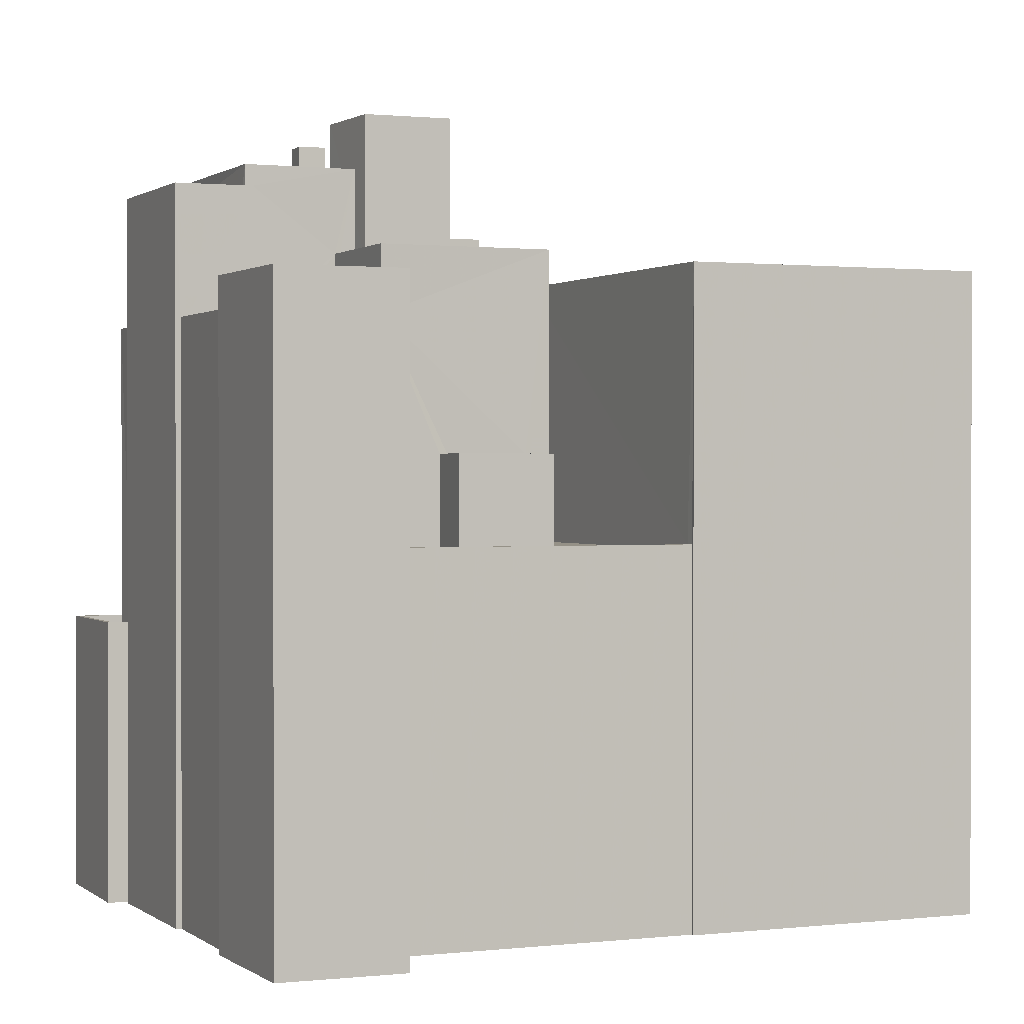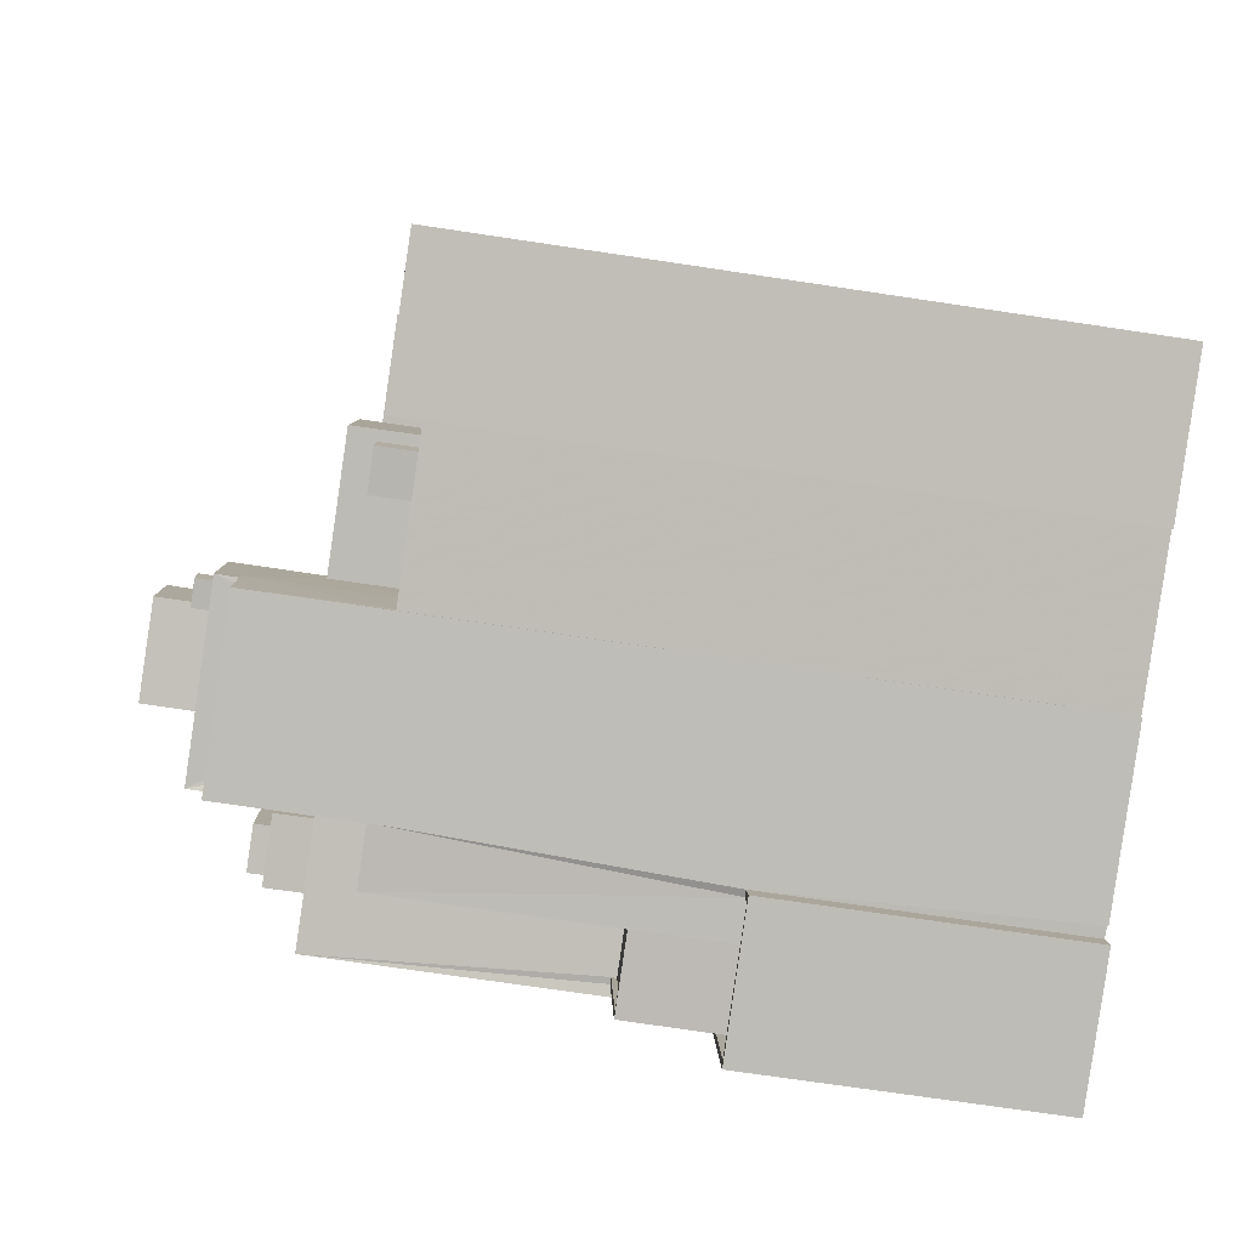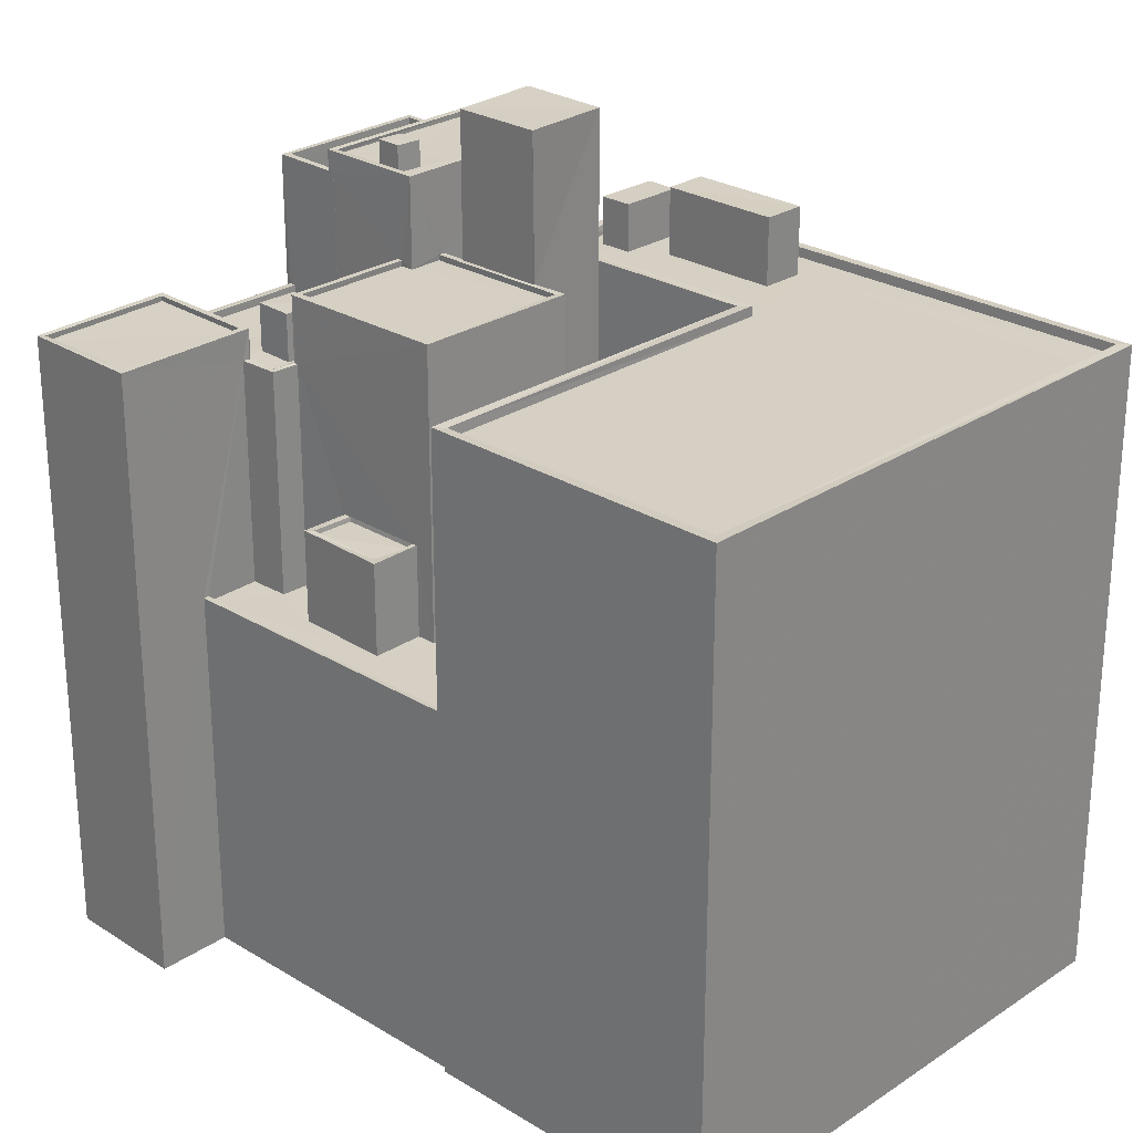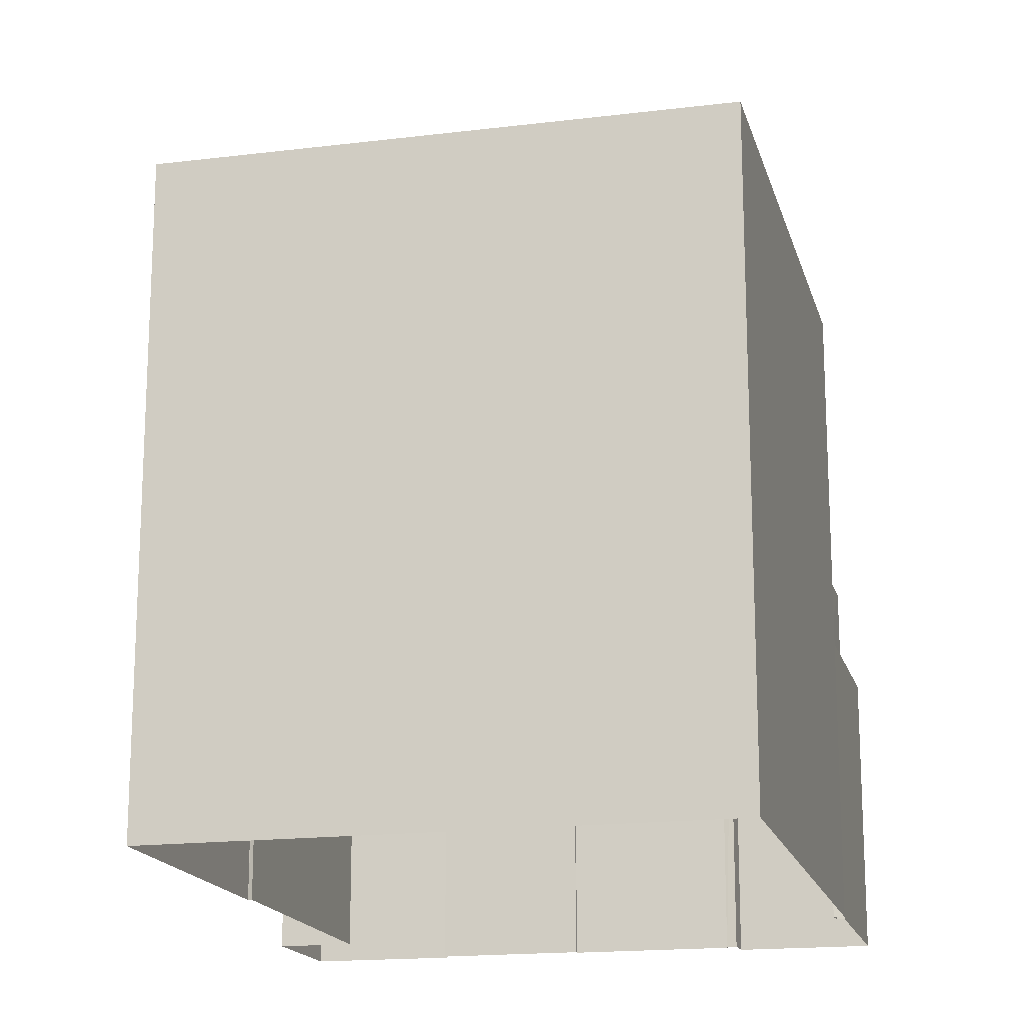
<metadata>
{"format":"obj","ext":"obj","renderer":"f3d","projection":"perspective","resolution":1024,"background":"white","views":[{"elev":0.8,"azim":78.1,"up":"+Z"},{"elev":-73.3,"azim":81.5,"up":"+Y"},{"elev":26.2,"azim":145.3,"up":"+Z"},{"elev":-17.2,"azim":-154.6,"up":"+Z"}]}
</metadata>
<code>
v 1.239e+05 7.852e+05 19.29
v 1.239e+05 7.852e+05 19.29
v 1.239e+05 7.852e+05 19.29
v 1.239e+05 7.853e+05 19.29
v 1.239e+05 7.853e+05 19.29
v 1.239e+05 7.853e+05 19.29
v 1.238e+05 7.853e+05 19.29
v 1.239e+05 7.852e+05 19.28
v 1.239e+05 7.852e+05 19.28
v 1.239e+05 7.852e+05 19.28
v 1.239e+05 7.852e+05 19.28
v 1.239e+05 7.852e+05 19.28
v 1.239e+05 7.852e+05 19.28
v 1.239e+05 7.852e+05 19.28
v 1.239e+05 7.852e+05 19.28
v 1.239e+05 7.852e+05 19.28
v 1.239e+05 7.852e+05 19.28
v 1.239e+05 7.852e+05 19.28
v 1.239e+05 7.852e+05 19.28
v 1.239e+05 7.852e+05 19.28
v 1.239e+05 7.852e+05 58.17
v 1.239e+05 7.852e+05 58.17
v 1.239e+05 7.852e+05 58.17
v 1.239e+05 7.852e+05 58.17
v 1.239e+05 7.852e+05 51.14
v 1.239e+05 7.852e+05 51.14
v 1.239e+05 7.852e+05 51.14
v 1.239e+05 7.852e+05 51.14
v 1.239e+05 7.852e+05 51.14
v 1.239e+05 7.852e+05 51.14
v 1.239e+05 7.852e+05 51.14
v 1.239e+05 7.852e+05 51.14
v 1.239e+05 7.852e+05 51.14
v 1.239e+05 7.852e+05 51.14
v 1.239e+05 7.853e+05 51.14
v 1.239e+05 7.852e+05 51.14
v 1.239e+05 7.852e+05 51.14
v 1.239e+05 7.853e+05 51.14
v 1.239e+05 7.852e+05 50.89
v 1.239e+05 7.852e+05 50.89
v 1.239e+05 7.853e+05 50.89
v 1.239e+05 7.852e+05 50.89
v 1.239e+05 7.852e+05 50.89
v 1.239e+05 7.852e+05 50.89
v 1.239e+05 7.852e+05 56.24
v 1.239e+05 7.852e+05 56.24
v 1.239e+05 7.852e+05 56.24
v 1.239e+05 7.852e+05 56.24
v 1.239e+05 7.852e+05 54.97
v 1.239e+05 7.852e+05 54.97
v 1.239e+05 7.852e+05 54.97
v 1.239e+05 7.852e+05 54.97
v 1.239e+05 7.852e+05 54.97
v 1.239e+05 7.852e+05 54.97
v 1.239e+05 7.852e+05 54.97
v 1.239e+05 7.852e+05 54.97
v 1.239e+05 7.852e+05 54.97
v 1.239e+05 7.852e+05 54.97
v 1.239e+05 7.852e+05 55.22
v 1.239e+05 7.852e+05 55.22
v 1.239e+05 7.852e+05 55.22
v 1.239e+05 7.852e+05 55.22
v 1.239e+05 7.852e+05 55.22
v 1.239e+05 7.852e+05 55.22
v 1.239e+05 7.852e+05 55.22
v 1.239e+05 7.852e+05 55.22
v 1.239e+05 7.852e+05 52.82
v 1.239e+05 7.852e+05 52.82
v 1.239e+05 7.852e+05 52.82
v 1.239e+05 7.852e+05 52.82
v 1.239e+05 7.852e+05 54.22
v 1.239e+05 7.852e+05 54.22
v 1.239e+05 7.852e+05 54.22
v 1.239e+05 7.852e+05 54.22
v 1.239e+05 7.852e+05 54.22
v 1.239e+05 7.852e+05 54.22
v 1.239e+05 7.852e+05 54.22
v 1.239e+05 7.852e+05 54.22
v 1.239e+05 7.852e+05 54.22
v 1.239e+05 7.852e+05 54.22
v 1.239e+05 7.853e+05 41.3
v 1.239e+05 7.852e+05 41.3
v 1.239e+05 7.853e+05 41.3
v 1.239e+05 7.852e+05 41.3
v 1.239e+05 7.852e+05 41.55
v 1.239e+05 7.852e+05 41.55
v 1.239e+05 7.852e+05 41.55
v 1.239e+05 7.853e+05 41.55
v 1.239e+05 7.853e+05 41.55
v 1.239e+05 7.853e+05 41.55
v 1.239e+05 7.852e+05 41.55
v 1.239e+05 7.853e+05 41.55
v 1.239e+05 7.852e+05 37.11
v 1.239e+05 7.852e+05 37.11
v 1.239e+05 7.852e+05 37.11
v 1.239e+05 7.852e+05 37.11
v 1.239e+05 7.852e+05 37.11
v 1.239e+05 7.852e+05 37.11
v 1.239e+05 7.852e+05 37.11
v 1.239e+05 7.853e+05 37.11
v 1.239e+05 7.853e+05 37.11
v 1.239e+05 7.853e+05 37.11
v 1.239e+05 7.852e+05 37.11
v 1.239e+05 7.852e+05 37.11
v 1.239e+05 7.852e+05 37.11
v 1.239e+05 7.852e+05 37.11
v 1.239e+05 7.852e+05 37.11
v 1.239e+05 7.852e+05 37.11
v 1.239e+05 7.852e+05 37.11
v 1.239e+05 7.852e+05 37.11
v 1.239e+05 7.852e+05 37.11
v 1.239e+05 7.852e+05 37.11
v 1.239e+05 7.852e+05 37.11
v 1.239e+05 7.852e+05 37.11
v 1.239e+05 7.853e+05 37.11
v 1.239e+05 7.853e+05 37.11
v 1.239e+05 7.852e+05 37.36
v 1.239e+05 7.852e+05 37.36
v 1.239e+05 7.852e+05 37.36
v 1.239e+05 7.852e+05 37.36
v 1.239e+05 7.852e+05 37.36
v 1.239e+05 7.852e+05 37.36
v 1.239e+05 7.852e+05 37.36
v 1.239e+05 7.853e+05 37.36
v 1.239e+05 7.853e+05 37.36
v 1.239e+05 7.852e+05 37.36
v 1.239e+05 7.852e+05 32.85
v 1.239e+05 7.852e+05 32.85
v 1.239e+05 7.852e+05 32.85
v 1.239e+05 7.852e+05 32.85
v 1.239e+05 7.852e+05 32.85
v 1.239e+05 7.852e+05 32.85
v 1.239e+05 7.852e+05 32.85
v 1.239e+05 7.852e+05 32.85
v 1.239e+05 7.852e+05 33.25
v 1.239e+05 7.852e+05 33.25
v 1.239e+05 7.852e+05 33.25
v 1.239e+05 7.852e+05 33.25
v 1.239e+05 7.852e+05 33.25
v 1.239e+05 7.852e+05 33.25
v 1.239e+05 7.852e+05 33.25
v 1.239e+05 7.852e+05 33.25
v 1.239e+05 7.852e+05 33.25
v 1.239e+05 7.852e+05 33.25
v 1.239e+05 7.852e+05 47.55
v 1.239e+05 7.852e+05 47.55
v 1.239e+05 7.852e+05 47.55
v 1.239e+05 7.852e+05 47.55
v 1.239e+05 7.852e+05 47.55
v 1.239e+05 7.852e+05 47.55
v 1.239e+05 7.852e+05 47.55
v 1.239e+05 7.852e+05 47.55
v 1.239e+05 7.852e+05 47.55
v 1.239e+05 7.852e+05 47.55
v 1.239e+05 7.852e+05 47.55
v 1.239e+05 7.852e+05 47.55
v 1.239e+05 7.852e+05 47.55
v 1.239e+05 7.852e+05 47.55
v 1.239e+05 7.852e+05 47.55
v 1.239e+05 7.852e+05 47.55
v 1.239e+05 7.852e+05 47.55
v 1.239e+05 7.852e+05 47.55
v 1.239e+05 7.852e+05 47.55
v 1.239e+05 7.852e+05 47.55
v 1.239e+05 7.852e+05 47.95
v 1.239e+05 7.852e+05 47.95
v 1.239e+05 7.852e+05 47.95
v 1.239e+05 7.852e+05 47.95
v 1.239e+05 7.852e+05 47.95
v 1.239e+05 7.852e+05 47.95
v 1.239e+05 7.852e+05 47.95
v 1.239e+05 7.852e+05 47.95
v 1.239e+05 7.852e+05 47.95
v 1.239e+05 7.852e+05 47.95
v 1.239e+05 7.852e+05 47.95
v 1.239e+05 7.852e+05 47.95
v 1.239e+05 7.852e+05 47.95
v 1.239e+05 7.852e+05 47.95
v 1.239e+05 7.852e+05 47.95
v 1.239e+05 7.852e+05 47.95
v 1.239e+05 7.852e+05 47.95
v 1.239e+05 7.852e+05 47.95
v 1.239e+05 7.852e+05 47.95
v 1.239e+05 7.852e+05 47.95
v 1.239e+05 7.852e+05 49.87
v 1.239e+05 7.852e+05 49.87
v 1.239e+05 7.852e+05 49.87
v 1.239e+05 7.852e+05 49.87
v 1.239e+05 7.852e+05 49.38
v 1.239e+05 7.852e+05 49.38
v 1.239e+05 7.852e+05 49.38
v 1.239e+05 7.852e+05 49.38
v 1.239e+05 7.852e+05 49.38
v 1.239e+05 7.852e+05 49.38
v 1.239e+05 7.852e+05 49.13
v 1.239e+05 7.852e+05 49.13
v 1.239e+05 7.852e+05 49.13
v 1.239e+05 7.852e+05 49.13
v 1.239e+05 7.852e+05 49.38
v 1.239e+05 7.852e+05 49.38
v 1.239e+05 7.853e+05 50.4
v 1.239e+05 7.853e+05 50.4
v 1.239e+05 7.853e+05 50.4
v 1.239e+05 7.853e+05 50.4
v 1.239e+05 7.852e+05 49.9
v 1.239e+05 7.852e+05 49.9
v 1.239e+05 7.852e+05 49.9
v 1.239e+05 7.852e+05 49.9
v 1.239e+05 7.852e+05 49.9
v 1.239e+05 7.852e+05 49.9
v 1.239e+05 7.852e+05 49.9
v 1.239e+05 7.853e+05 49.9
v 1.238e+05 7.853e+05 49.9
v 1.239e+05 7.853e+05 49.9
v 1.239e+05 7.852e+05 49.9
v 1.239e+05 7.853e+05 49.9
v 1.239e+05 7.853e+05 49.9
v 1.239e+05 7.853e+05 49.9
v 1.238e+05 7.853e+05 49.9
v 1.239e+05 7.852e+05 49.9
v 1.239e+05 7.852e+05 49.9
v 1.239e+05 7.852e+05 49.9
v 1.239e+05 7.853e+05 50.4
v 1.239e+05 7.853e+05 50.4
v 1.239e+05 7.852e+05 50.4
v 1.239e+05 7.852e+05 50.4
v 1.239e+05 7.852e+05 50.4
v 1.239e+05 7.852e+05 50.4
v 1.238e+05 7.853e+05 50.4
v 1.238e+05 7.853e+05 50.4
v 1.239e+05 7.852e+05 52.22
v 1.239e+05 7.852e+05 52.22
v 1.239e+05 7.852e+05 52.22
v 1.239e+05 7.852e+05 52.22
v 1.239e+05 7.852e+05 53.16
v 1.239e+05 7.853e+05 53.16
v 1.239e+05 7.853e+05 53.16
v 1.239e+05 7.852e+05 53.16
f 1 2 3
f 4 5 6
f 7 5 4
f 8 2 9
f 10 11 12
f 7 13 14
f 3 15 4
f 16 17 18
f 15 17 16
f 19 20 10
f 3 8 15
f 20 16 11
f 13 16 20
f 3 2 8
f 7 4 13
f 20 11 10
f 13 4 15
f 13 15 16
f 21 22 23
f 21 24 22
f 25 26 27
f 28 29 30
f 31 28 30
f 32 25 27
f 33 34 35
f 35 30 29
f 26 34 36
f 33 37 34
f 35 34 38
f 35 38 30
f 26 36 27
f 37 36 34
f 39 40 41
f 41 40 42
f 39 43 40
f 42 40 44
f 45 46 47
f 48 45 47
f 49 50 51
f 52 50 53
f 54 52 53
f 50 49 53
f 55 54 53
f 54 55 56
f 49 51 57
f 58 56 55
f 51 58 57
f 58 55 57
f 59 60 61
f 59 62 60
f 59 63 64
f 65 61 60
f 65 64 63
f 59 64 62
f 66 65 60
f 64 65 66
f 67 68 69
f 67 70 68
f 71 72 73
f 74 75 76
f 72 77 73
f 75 78 76
f 73 77 78
f 75 79 80
f 80 73 78
f 75 80 78
f 81 82 83
f 81 84 82
f 85 86 87
f 88 89 90
f 86 91 87
f 92 89 88
f 89 91 90
f 87 91 89
f 93 94 95
f 96 94 93
f 97 98 99
f 99 100 101
f 102 103 104
f 96 93 103
f 100 102 105
f 97 106 107
f 93 108 109
f 109 110 111
f 111 110 112
f 105 104 113
f 106 97 114
f 104 103 111
f 115 116 101
f 99 101 114
f 105 115 100
f 97 99 114
f 101 100 115
f 105 102 104
f 93 109 103
f 111 103 109
f 117 118 119
f 120 119 121
f 121 119 122
f 119 118 122
f 123 124 125
f 126 123 125
f 127 128 129
f 128 130 129
f 131 129 132
f 132 130 133
f 132 133 134
f 129 130 132
f 135 136 137
f 138 139 140
f 136 141 137
f 139 142 140
f 138 140 143
f 137 141 143
f 144 137 143
f 140 144 143
f 145 146 147
f 148 149 150
f 147 148 150
f 145 147 150
f 150 149 151
f 149 152 151
f 145 150 153
f 154 145 153
f 154 153 155
f 156 151 152
f 155 156 157
f 158 151 156
f 155 153 158
f 155 158 156
f 159 160 161
f 161 160 162
f 162 160 163
f 160 164 163
f 165 166 167
f 168 169 170
f 166 171 167
f 170 169 172
f 167 171 172
f 169 167 172
f 173 174 175
f 176 175 177
f 176 177 178
f 178 177 179
f 179 177 180
f 175 174 177
f 181 182 183
f 181 184 182
f 185 186 187
f 185 188 186
f 189 190 191
f 190 189 192
f 193 192 189
f 193 189 194
f 195 196 197
f 198 195 197
f 199 193 194
f 193 199 200
f 190 200 199
f 190 199 191
f 201 202 203
f 204 201 203
f 205 206 207
f 208 209 210
f 205 211 206
f 212 213 214
f 215 205 210
f 214 213 216
f 217 212 214
f 209 214 210
f 205 215 211
f 214 218 215
f 214 216 218
f 214 215 210
f 213 219 216
f 211 216 220
f 206 211 220
f 216 219 220
f 206 220 221
f 208 222 209
f 222 208 221
f 206 221 207
f 221 208 207
f 202 223 224
f 203 202 224
f 224 225 226
f 224 223 225
f 225 227 226
f 227 228 226
f 229 230 227
f 230 228 227
f 201 204 230
f 229 201 230
f 231 232 233
f 231 234 232
f 235 236 237
f 238 235 237
f 111 23 22
f 104 111 22
f 24 37 22
f 22 37 104
f 24 36 37
f 104 37 113
f 27 24 21
f 27 36 24
f 27 21 32
f 112 32 111
f 111 32 23
f 32 21 23
f 34 39 41
f 38 34 41
f 30 38 41
f 42 30 41
f 44 30 42
f 44 31 30
f 34 43 39
f 34 26 43
f 116 115 88
f 115 35 88
f 107 106 86
f 176 35 29
f 84 81 92
f 176 29 175
f 88 35 92
f 107 86 176
f 84 92 85
f 86 85 176
f 92 35 176
f 85 92 176
f 173 175 29
f 28 173 29
f 113 33 105
f 113 37 33
f 110 32 112
f 110 25 32
f 105 35 115
f 105 33 35
f 55 47 46
f 55 53 47
f 45 55 46
f 45 57 55
f 48 57 45
f 48 49 57
f 53 49 48
f 47 53 48
f 64 50 52
f 62 64 52
f 52 54 62
f 54 56 60
f 54 60 62
f 60 56 58
f 66 60 58
f 58 51 66
f 51 50 64
f 66 51 64
f 72 160 159
f 160 72 61
f 67 69 79
f 71 59 61
f 79 75 59
f 67 79 71
f 71 61 72
f 71 79 59
f 166 109 108
f 109 166 65
f 160 61 165
f 164 160 165
f 61 65 165
f 165 65 166
f 110 109 25
f 43 26 40
f 40 26 63
f 109 65 25
f 65 63 25
f 25 63 26
f 174 145 154
f 173 28 174
f 146 145 28
f 40 31 44
f 63 31 40
f 59 74 63
f 28 74 146
f 59 75 74
f 28 31 63
f 28 145 174
f 74 28 63
f 16 18 170
f 18 77 170
f 161 168 159
f 159 168 72
f 168 77 72
f 170 77 168
f 78 18 17
f 78 77 18
f 183 17 15
f 17 183 78
f 147 76 182
f 148 147 182
f 76 78 182
f 182 78 183
f 146 76 147
f 146 74 76
f 68 80 79
f 69 68 79
f 80 68 70
f 73 80 70
f 71 70 67
f 71 73 70
f 85 87 82
f 84 85 82
f 92 83 89
f 92 81 83
f 87 83 82
f 87 89 83
f 116 90 101
f 116 88 90
f 90 91 114
f 101 90 114
f 91 86 106
f 114 91 106
f 95 94 119
f 120 95 119
f 96 119 94
f 96 117 119
f 99 125 100
f 99 126 125
f 127 129 135
f 20 136 13
f 129 122 135
f 13 136 118
f 135 122 118
f 136 135 118
f 129 121 122
f 129 131 121
f 3 4 124
f 123 3 124
f 127 137 128
f 127 135 137
f 142 134 133
f 140 142 133
f 144 133 130
f 144 140 133
f 137 130 128
f 137 144 130
f 12 139 138
f 12 11 139
f 138 10 12
f 138 143 10
f 141 19 10
f 143 141 10
f 136 19 141
f 136 20 19
f 181 183 15
f 8 181 15
f 142 172 132
f 172 142 170
f 170 139 16
f 134 142 132
f 16 139 11
f 142 139 170
f 93 171 166
f 108 93 166
f 107 178 97
f 107 176 178
f 98 97 178
f 179 98 178
f 93 120 171
f 171 120 172
f 172 121 132
f 93 95 120
f 121 131 132
f 120 121 172
f 163 169 162
f 163 167 169
f 165 167 163
f 164 165 163
f 174 155 177
f 174 154 155
f 157 177 155
f 157 180 177
f 168 162 169
f 168 161 162
f 184 148 182
f 184 149 148
f 150 187 186
f 153 150 186
f 188 153 186
f 188 158 153
f 151 158 188
f 185 151 188
f 150 151 185
f 187 150 185
f 192 193 152
f 192 181 9
f 193 156 152
f 9 181 8
f 184 152 149
f 192 184 181
f 184 192 152
f 157 156 180
f 156 193 180
f 126 98 179
f 99 98 126
f 3 123 1
f 179 193 200
f 180 193 179
f 1 123 200
f 126 179 123
f 123 179 200
f 200 2 1
f 200 190 2
f 190 9 2
f 190 192 9
f 198 191 195
f 198 189 191
f 194 189 198
f 197 194 198
f 199 194 197
f 196 199 197
f 199 196 195
f 191 199 195
f 4 6 124
f 6 203 124
f 100 125 102
f 102 125 224
f 125 203 224
f 124 203 125
f 96 103 117
f 13 118 14
f 103 226 117
f 14 118 228
f 117 226 228
f 118 117 228
f 230 7 14
f 228 230 14
f 204 5 7
f 230 204 7
f 204 203 6
f 5 204 6
f 103 224 226
f 103 102 224
f 217 201 212
f 217 202 201
f 214 202 217
f 214 223 202
f 222 225 209
f 209 223 214
f 209 225 223
f 222 221 225
f 221 220 227
f 221 227 225
f 229 220 219
f 229 227 220
f 212 201 213
f 213 229 219
f 213 201 229
f 207 233 205
f 207 231 233
f 205 232 210
f 205 233 232
f 232 234 208
f 210 232 208
f 234 231 207
f 208 234 207
f 216 237 236
f 218 216 236
f 215 218 236
f 235 215 236
f 211 215 235
f 238 211 235
f 237 211 238
f 237 216 211

</code>
